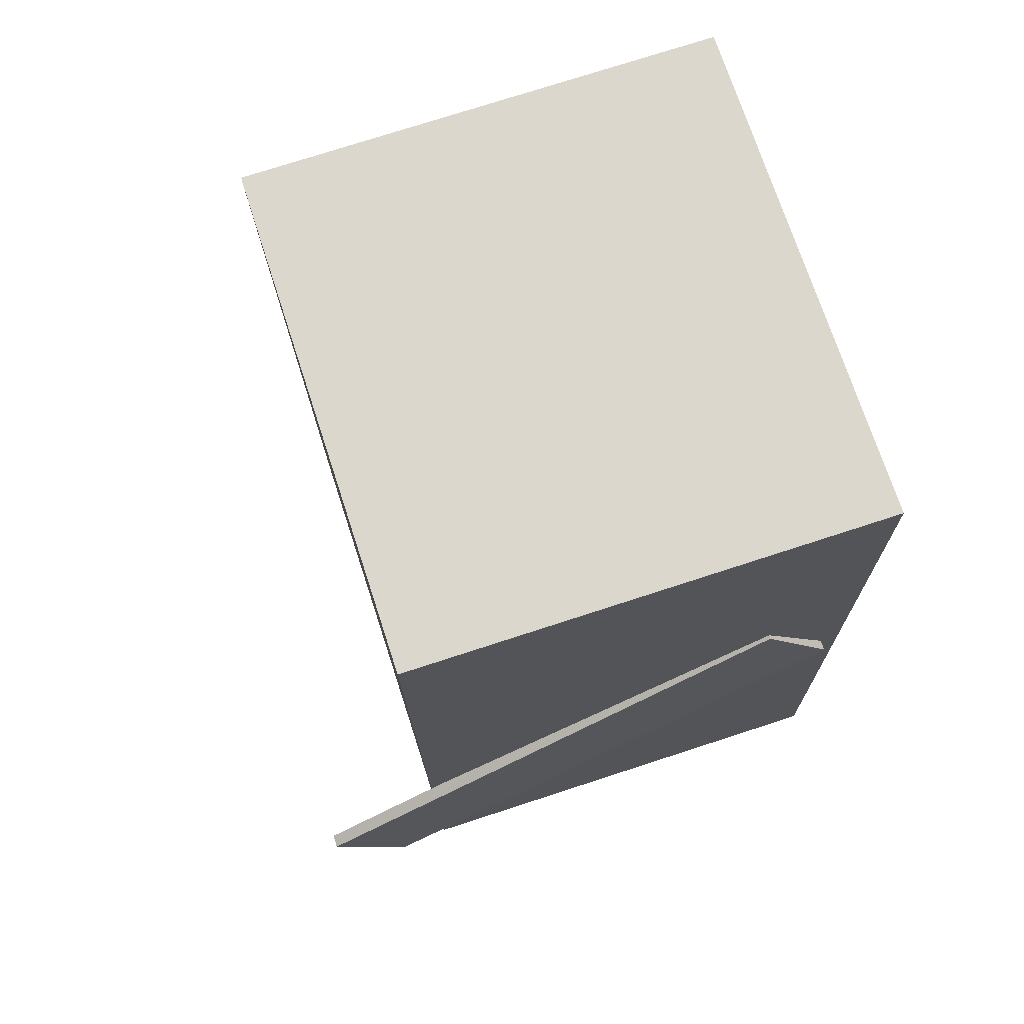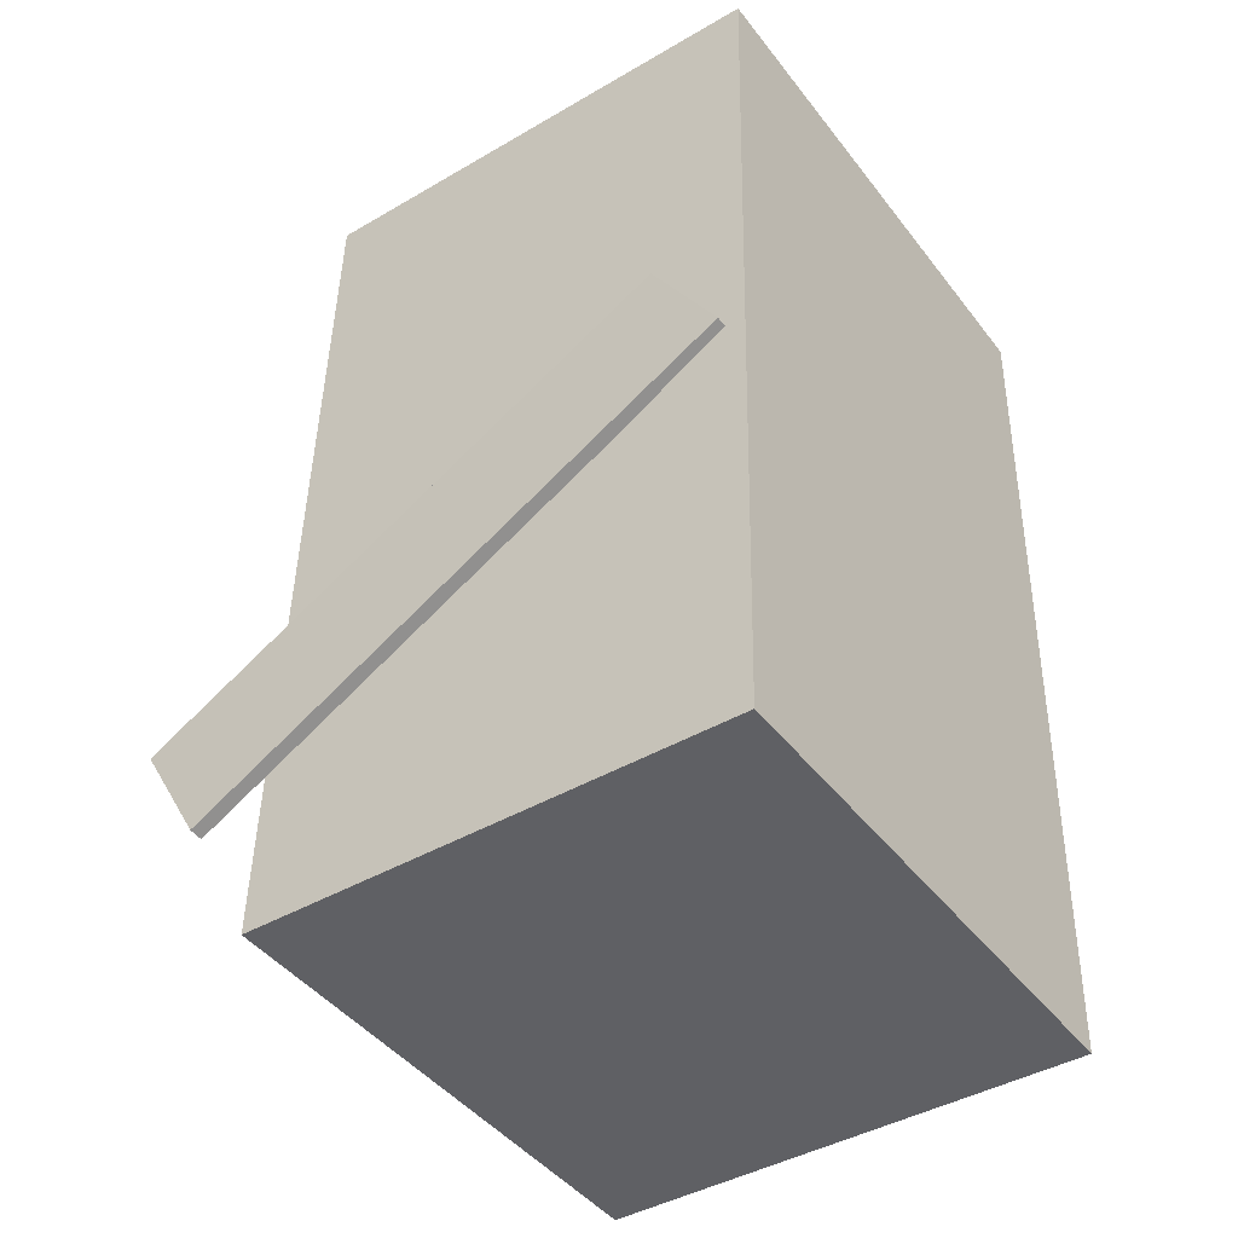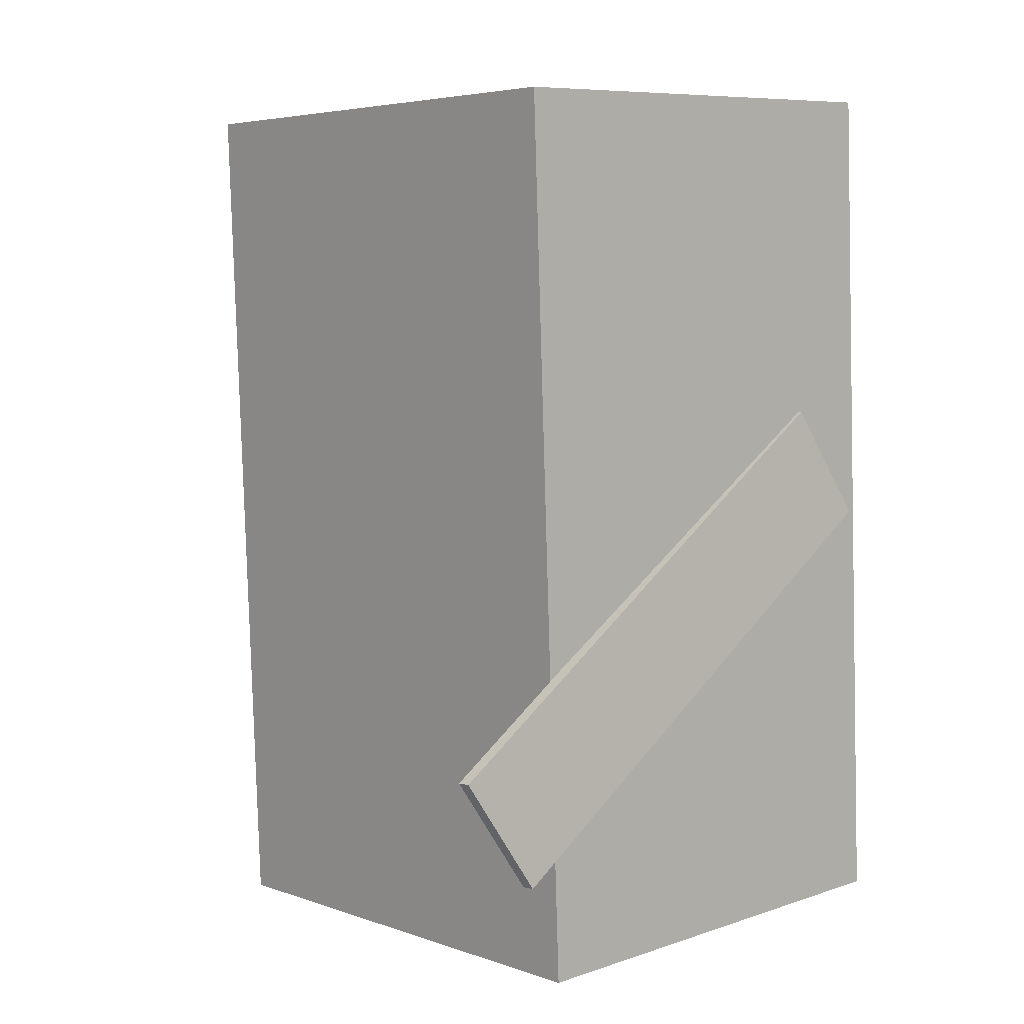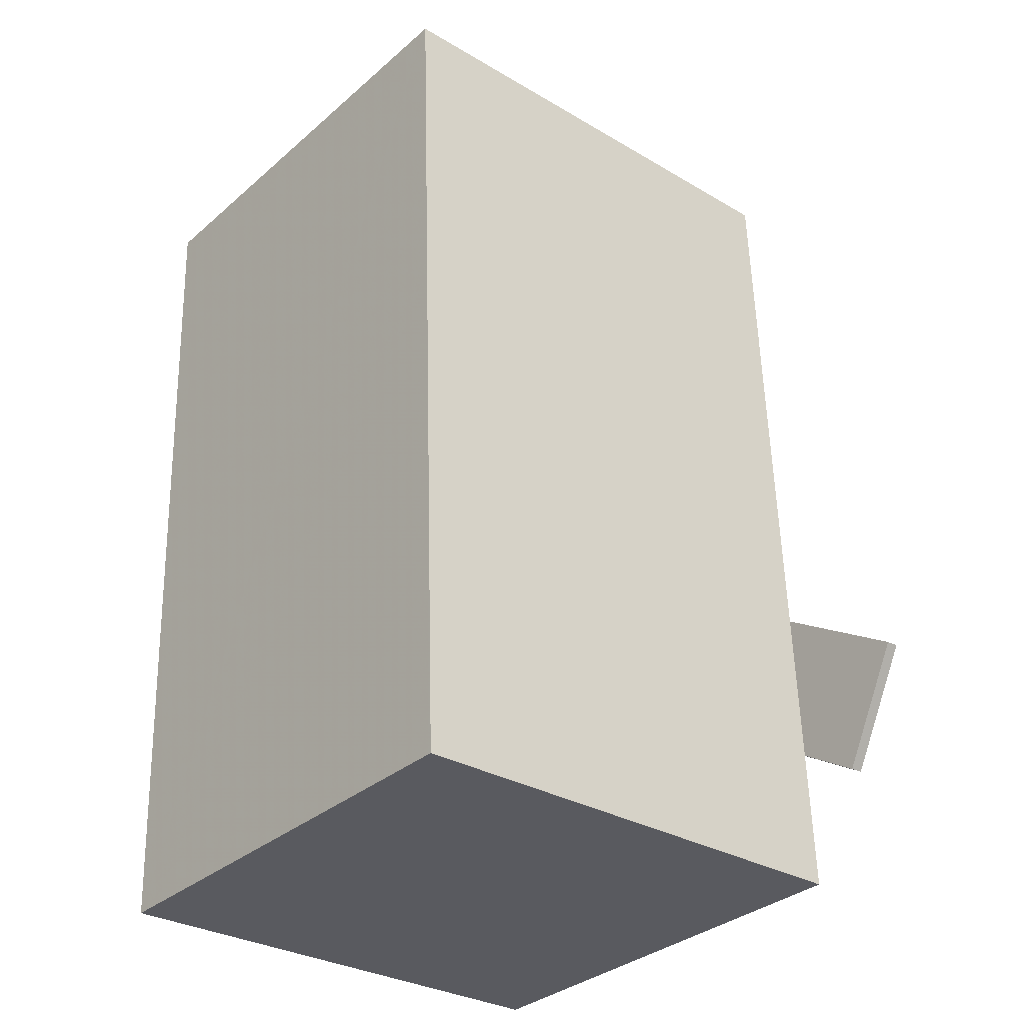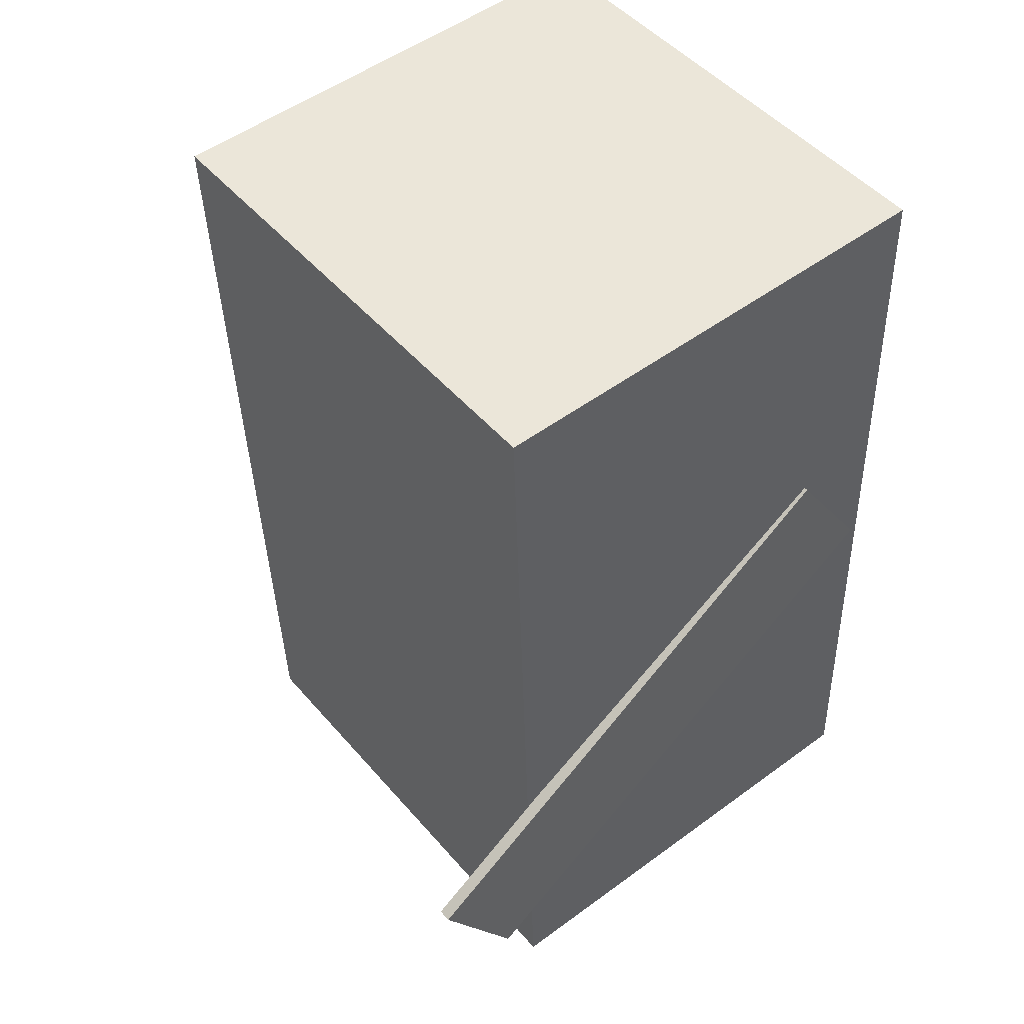
<metadata>
{"format":"obj","ext":"obj","renderer":"f3d","projection":"perspective","resolution":1024,"background":"white","views":[{"elev":74.7,"azim":72.4,"up":"+Y"},{"elev":-41.9,"azim":125.4,"up":"+Y"},{"elev":8.0,"azim":47.9,"up":"+Y"},{"elev":-33.7,"azim":-40.2,"up":"+Y"},{"elev":51.3,"azim":51.8,"up":"+Y"}]}
</metadata>
<code>
v 0.2476 0.01636 -0.1985
v 0.2742 -0.2804 0.272
v 0.2352 0.01523 -0.1985
v 0.2618 -0.2815 0.272
v 0.2378 0.1233 -0.1305
v 0.2644 -0.1734 0.34
v 0.2254 0.1222 -0.1305
v 0.252 -0.1745 0.34
f 1.0 7.0 5.0
f 1.0 3.0 7.0
f 1.0 4.0 3.0
f 1.0 2.0 4.0
f 3.0 8.0 7.0
f 3.0 4.0 8.0
f 5.0 7.0 8.0
f 5.0 8.0 6.0
f 1.0 5.0 6.0
f 1.0 6.0 2.0
f 2.0 6.0 8.0
f 2.0 8.0 4.0
v -0.2173 -0.4025 -0.2152
v -0.2144 -0.4041 0.2259
v -0.2492 0.4167 -0.212
v -0.2463 0.415 0.2291
v 0.2533 -0.3842 -0.2183
v 0.2563 -0.3858 0.2228
v 0.2214 0.435 -0.2151
v 0.2244 0.4334 0.226
f 9.0 15.0 13.0
f 9.0 11.0 15.0
f 9.0 12.0 11.0
f 9.0 10.0 12.0
f 11.0 16.0 15.0
f 11.0 12.0 16.0
f 13.0 15.0 16.0
f 13.0 16.0 14.0
f 9.0 13.0 14.0
f 9.0 14.0 10.0
f 10.0 14.0 16.0
f 10.0 16.0 12.0

</code>
